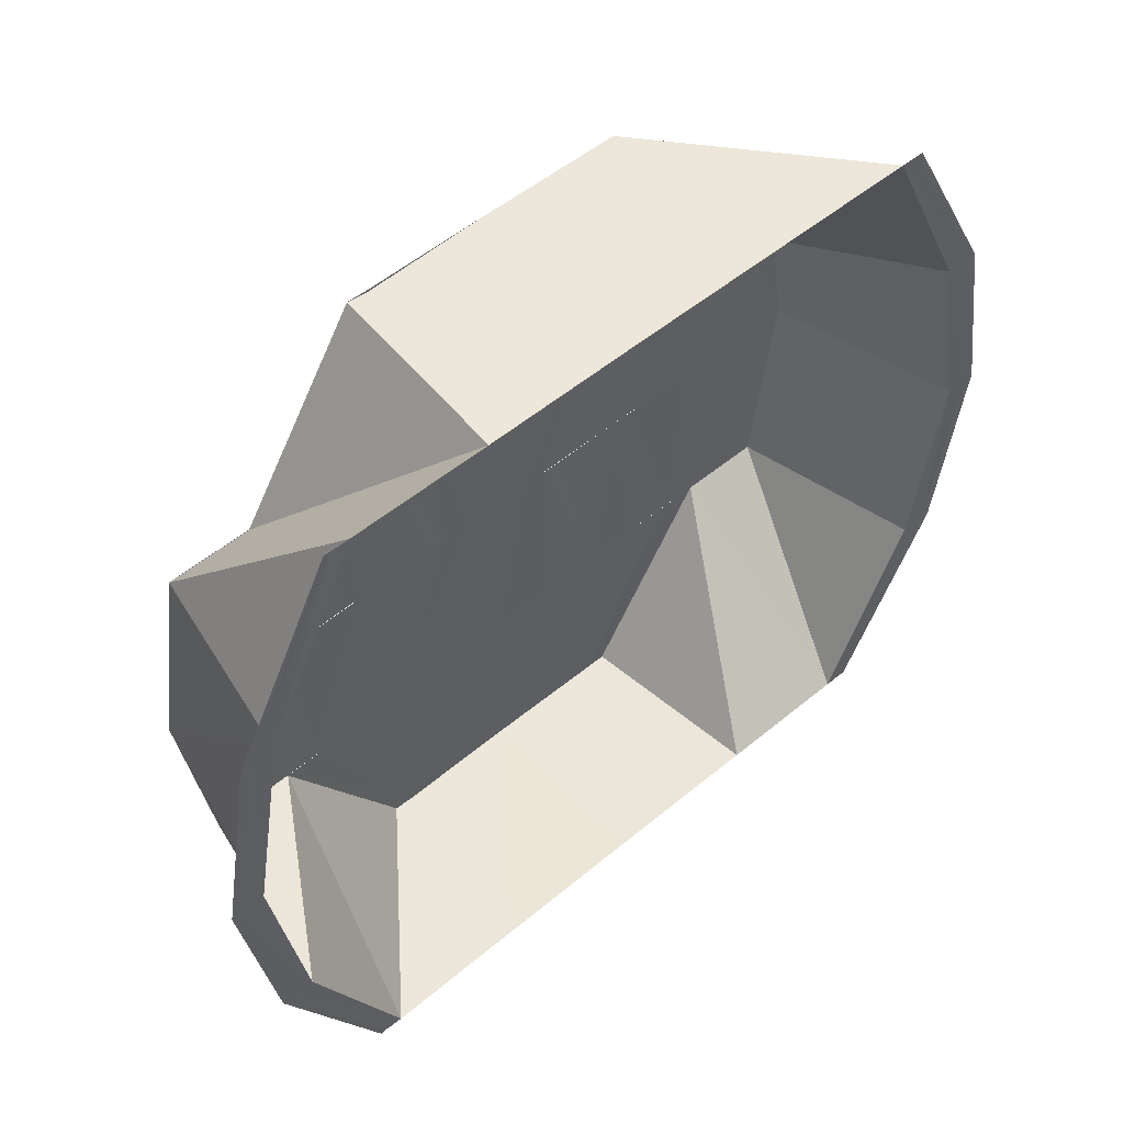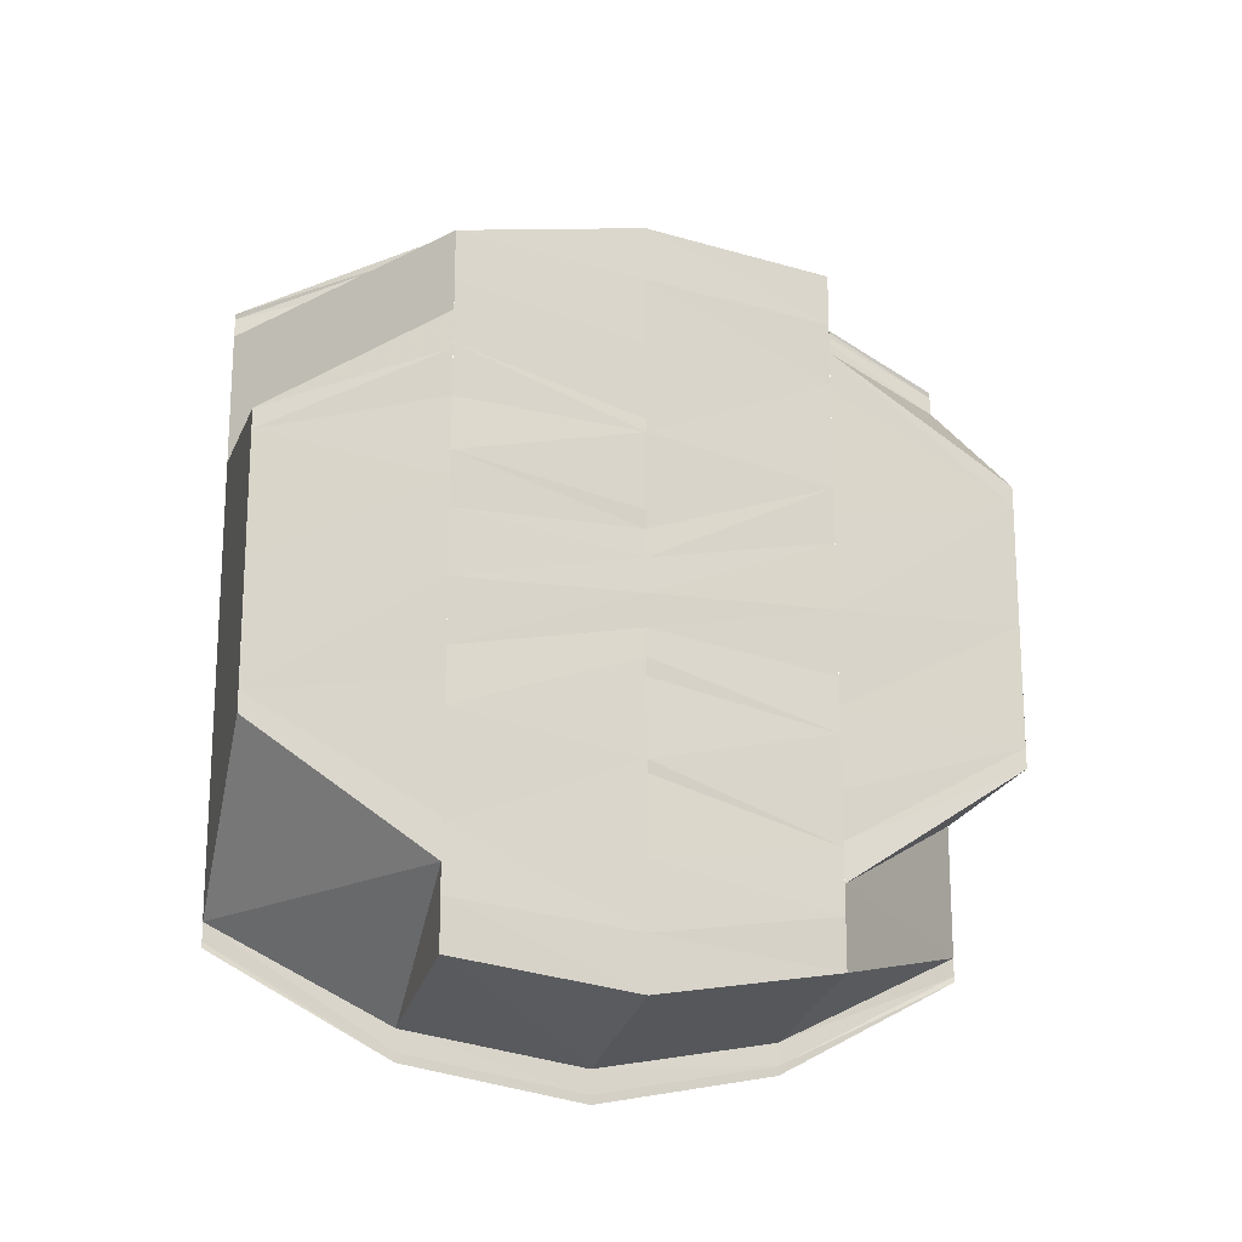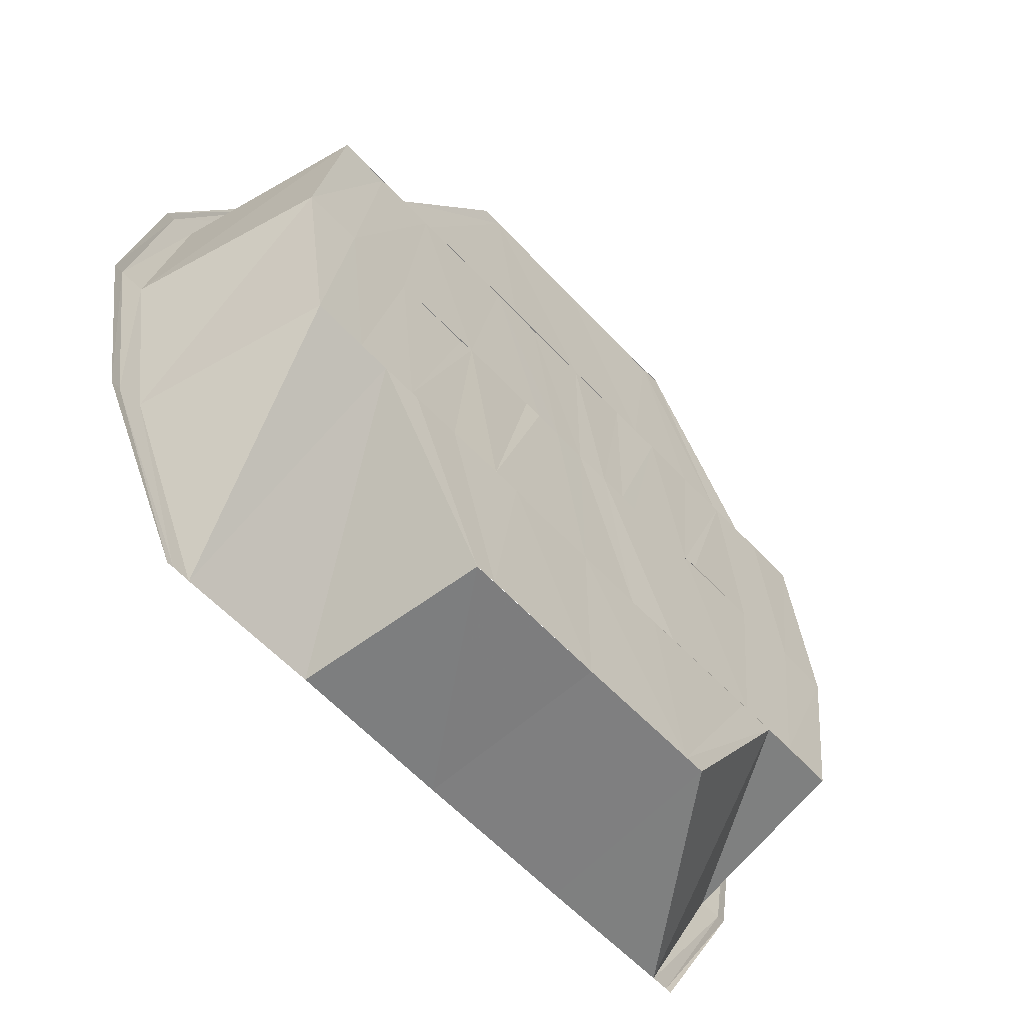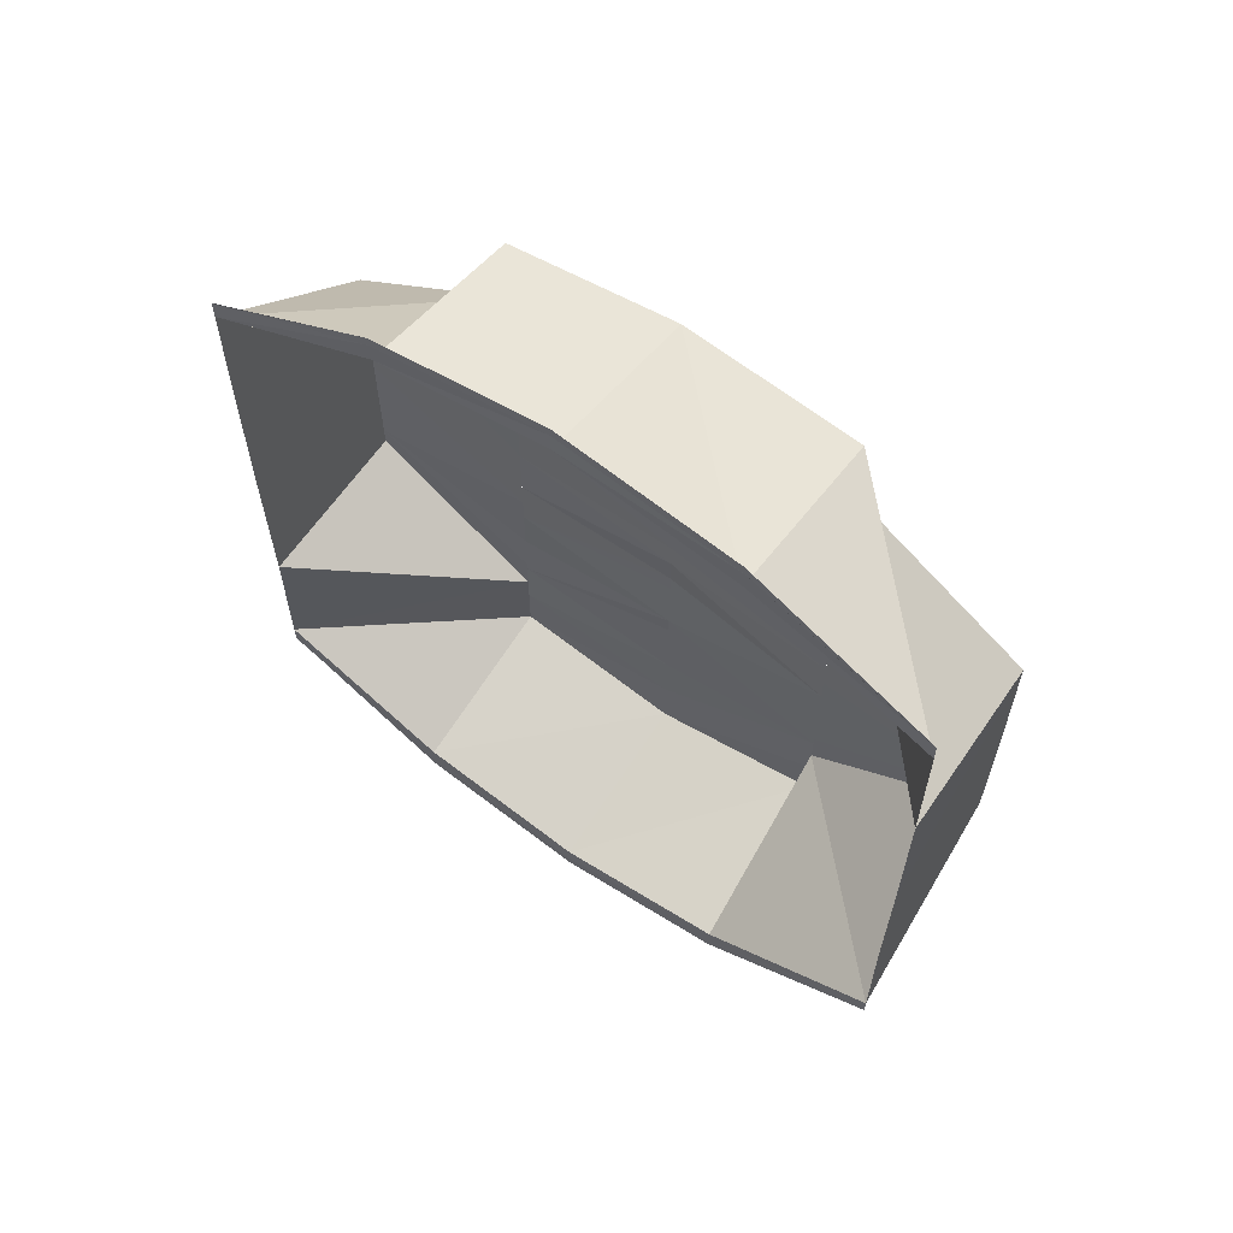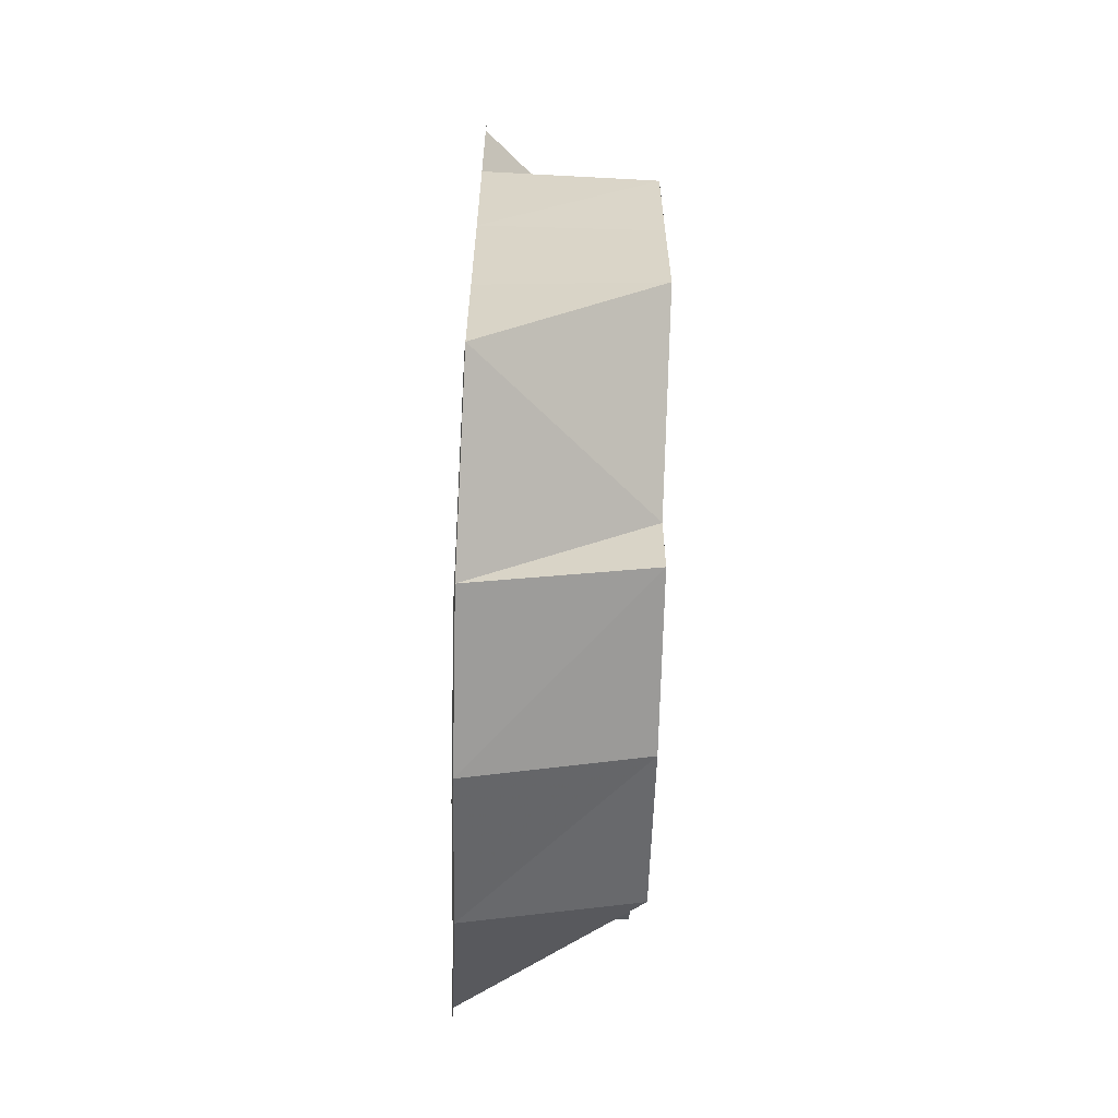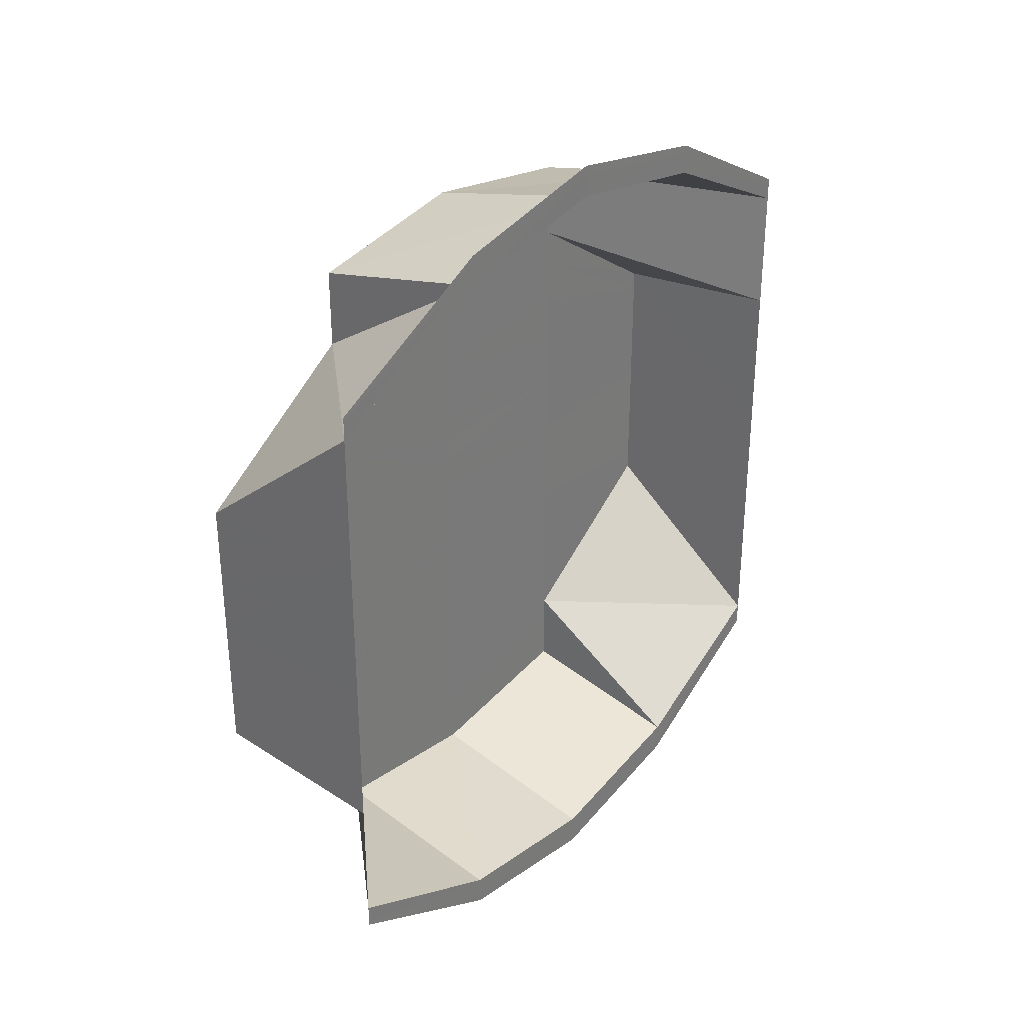
<metadata>
{"format":"obj","ext":"obj","renderer":"f3d","projection":"perspective","resolution":1024,"background":"white","views":[{"elev":52.2,"azim":48.0,"up":"+Y"},{"elev":-17.5,"azim":-105.7,"up":"+Z"},{"elev":-59.6,"azim":-137.4,"up":"+Y"},{"elev":61.7,"azim":125.1,"up":"+Z"},{"elev":-61.0,"azim":177.9,"up":"+Z"},{"elev":31.6,"azim":38.3,"up":"+Z"}]}
</metadata>
<code>
o 28217
v 2223 1871 15.54
v 2223 1871 15.54
v 2223 1871 15.54
v 2223 1871 15.54
v 2223 1871 15.54
v 2223 1871 15.54
v 2223 1871 15.54
v 2223 1871 15.54
v 2223 1871 15.54
v 2223 1871 15.54
v 2223 1871 15.54
v 2223 1871 15.54
v 2223 1871 15.54
v 2223 1871 15.53
v 2223 1871 15.54
v 2223 1871 15.54
v 2223 1871 15.53
v 2223 1871 15.53
v 2223 1871 15.53
v 2223 1871 15.53
v 2223 1871 15.53
v 2223 1871 15.52
v 2223 1871 15.52
v 2223 1871 15.52
v 2223 1871 15.51
v 2223 1871 15.51
v 2223 1871 15.51
v 2223 1871 15.51
v 2223 1871 15.52
v 2223 1871 15.51
v 2223 1871 15.51
v 2223 1871 15.51
v 2223 1871 15.51
v 2223 1871 15.51
v 2223 1871 15.5
v 2223 1871 15.51
v 2223 1871 15.5
v 2223 1871 15.5
v 2223 1871 15.5
v 2223 1871 15.5
v 2223 1871 15.5
v 2223 1871 15.5
v 2223 1871 15.5
v 2223 1871 15.5
v 2223 1871 15.5
v 2223 1871 15.5
v 2223 1871 15.5
v 2223 1871 15.5
v 2223 1871 15.5
v 2223 1871 15.5
v 2223 1871 15.5
v 2223 1871 15.5
v 2223 1871 15.5
v 2223 1871 15.51
v 2223 1871 15.5
v 2223 1871 15.5
v 2223 1871 15.51
v 2223 1871 15.51
v 2223 1871 15.51
v 2223 1871 15.51
v 2223 1871 15.52
v 2223 1871 15.52
v 2223 1871 15.52
v 2223 1871 15.52
v 2223 1871 15.53
v 2223 1871 15.53
v 2223 1871 15.53
v 2223 1871 15.53
v 2223 1871 15.53
v 2223 1871 15.53
v 2223 1871 15.53
v 2223 1871 15.53
v 2223 1871 15.53
v 2223 1871 15.53
v 2223 1871 15.54
v 2223 1871 15.53
v 2223 1871 15.54
v 2223 1871 15.54
v 2223 1871 15.54
v 2223 1871 15.54
v 2223 1871 15.54
v 2223 1871 15.54
v 2223 1871 15.54
v 2223 1871 15.54
v 2223 1871 15.54
v 2223 1871 15.53
v 2223 1871 15.53
v 2223 1871 15.53
v 2223 1871 15.53
v 2223 1871 15.53
v 2223 1871 15.53
v 2223 1871 15.53
v 2223 1871 15.52
v 2223 1871 15.52
v 2223 1871 15.52
v 2223 1871 15.52
v 2223 1871 15.52
v 2223 1871 15.52
v 2223 1871 15.52
v 2223 1871 15.52
v 2223 1871 15.52
v 2223 1871 15.51
v 2223 1871 15.52
v 2223 1871 15.51
v 2223 1871 15.52
v 2223 1871 15.51
v 2223 1871 15.51
v 2223 1871 15.51
v 2223 1871 15.51
v 2223 1871 15.51
v 2223 1871 15.5
v 2223 1871 15.5
v 2223 1871 15.5
v 2223 1871 15.5
v 2223 1871 15.5
f 1 2 3
f 3 2 4
f 2 5 4
f 4 5 6
f 7 1 3
f 8 1 7
f 9 8 7
f 10 8 9
f 9 7 11
f 7 3 12
f 11 7 12
f 12 3 13
f 3 4 13
f 11 12 14
f 14 15 16
f 17 11 14
f 18 11 17
f 17 14 19
f 19 14 20
f 19 20 21
f 22 18 17
f 23 19 21
f 22 19 23
f 24 18 22
f 25 24 22
f 26 24 25
f 27 26 28
f 29 22 23
f 30 22 29
f 31 25 30
f 32 30 29
f 31 30 32
f 33 34 31
f 35 26 36
f 37 35 36
f 38 35 37
f 38 39 35
f 40 39 38
f 40 41 39
f 42 41 40
f 43 42 40
f 44 42 43
f 45 40 38
f 43 40 45
f 46 45 47
f 48 43 45
f 49 44 43
f 49 43 48
f 50 44 49
f 51 50 49
f 52 50 51
f 51 49 53
f 53 49 48
f 53 48 54
f 54 55 56
f 57 53 54
f 58 53 57
f 57 54 59
f 59 54 60
f 59 60 61
f 62 58 57
f 63 59 61
f 62 59 63
f 64 58 62
f 65 64 62
f 66 64 65
f 67 66 68
f 69 62 63
f 70 62 69
f 71 65 70
f 72 70 69
f 71 70 72
f 73 74 71
f 75 66 76
f 77 75 76
f 78 75 77
f 78 6 75
f 4 6 78
f 13 4 78
f 79 13 80
f 13 78 81
f 81 78 77
f 82 13 81
f 82 81 83
f 81 77 84
f 83 81 84
f 84 77 85
f 83 84 86
f 84 85 87
f 86 84 87
f 87 85 88
f 87 88 89
f 86 87 90
f 89 88 90
f 88 72 90
f 91 86 90
f 90 72 92
f 90 92 93
f 93 92 94
f 91 90 94
f 92 95 94
f 96 91 94
f 94 95 96
f 97 91 96
f 95 63 96
f 98 97 96
f 96 63 98
f 23 97 98
f 63 99 98
f 100 23 98
f 98 99 100
f 101 23 100
f 99 102 100
f 103 101 100
f 100 102 103
f 104 101 103
f 105 104 103
f 102 106 103
f 106 104 105
f 106 32 104
f 102 107 106
f 108 32 106
f 109 108 106
f 110 108 109
f 107 110 106
f 110 111 108
f 107 112 110
f 112 111 110
f 113 112 107
f 112 37 111
f 113 114 112
f 114 37 112
f 115 114 113
f 114 38 37
f 115 45 114
f 45 38 114

</code>
